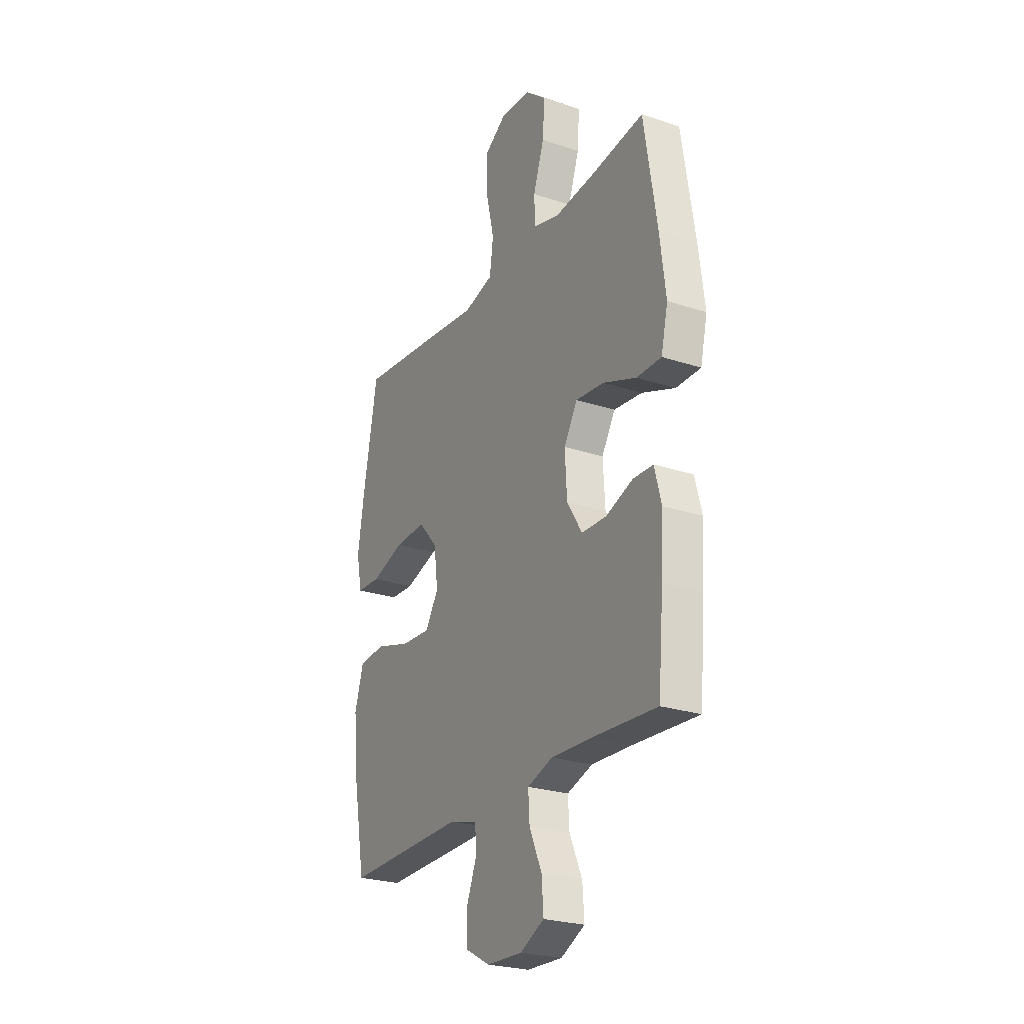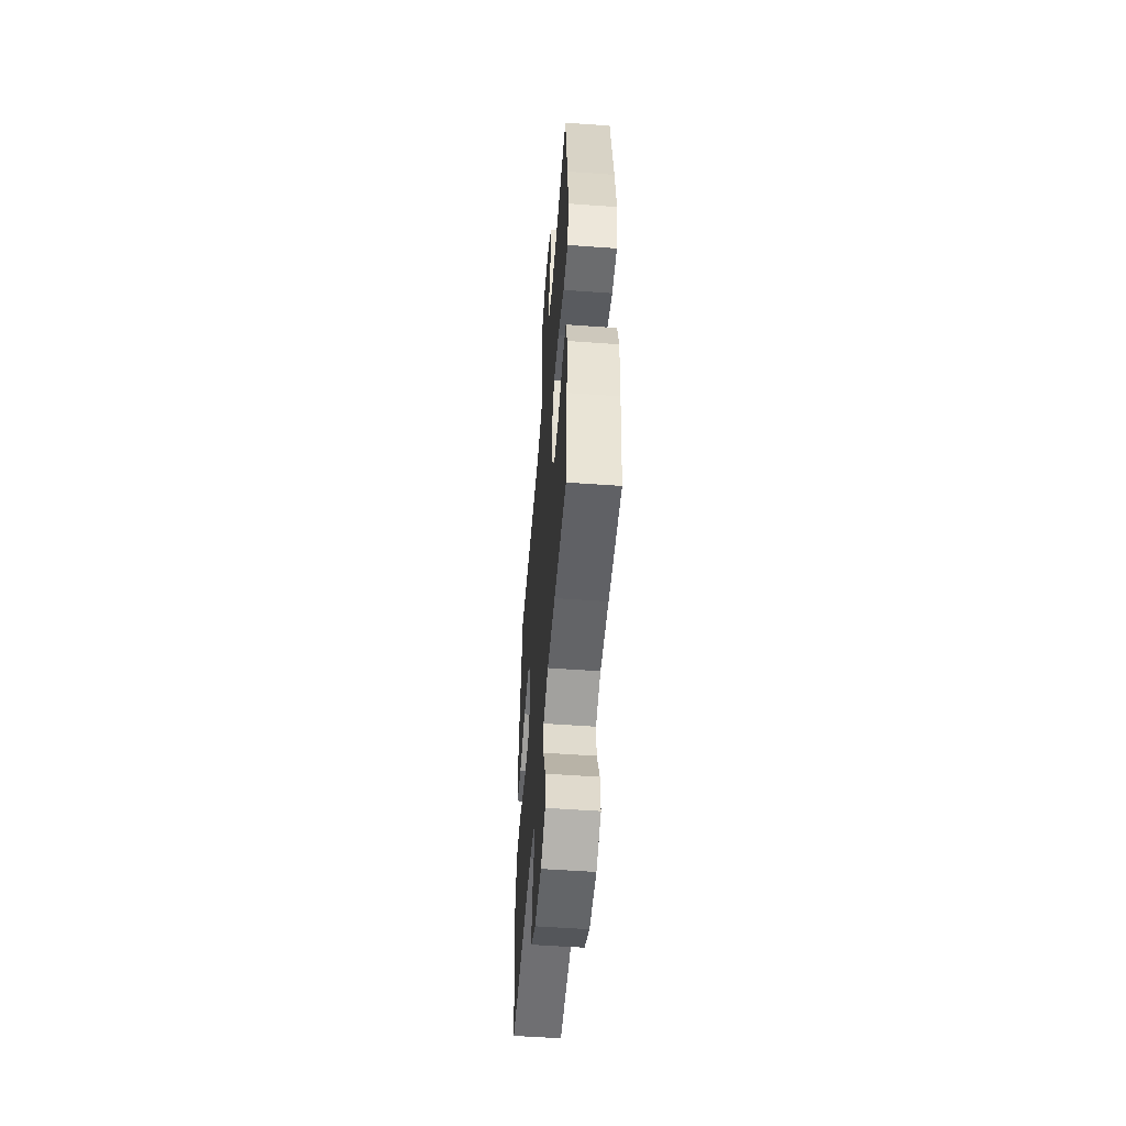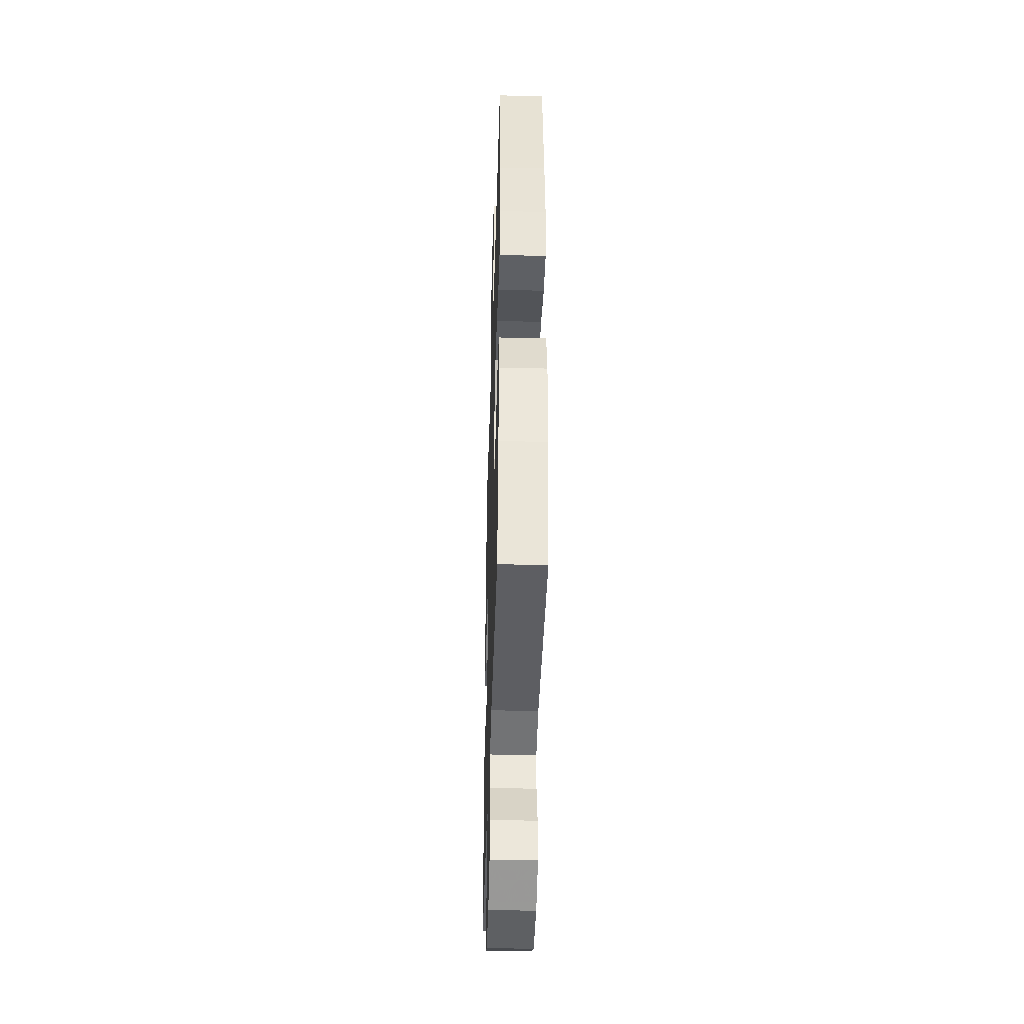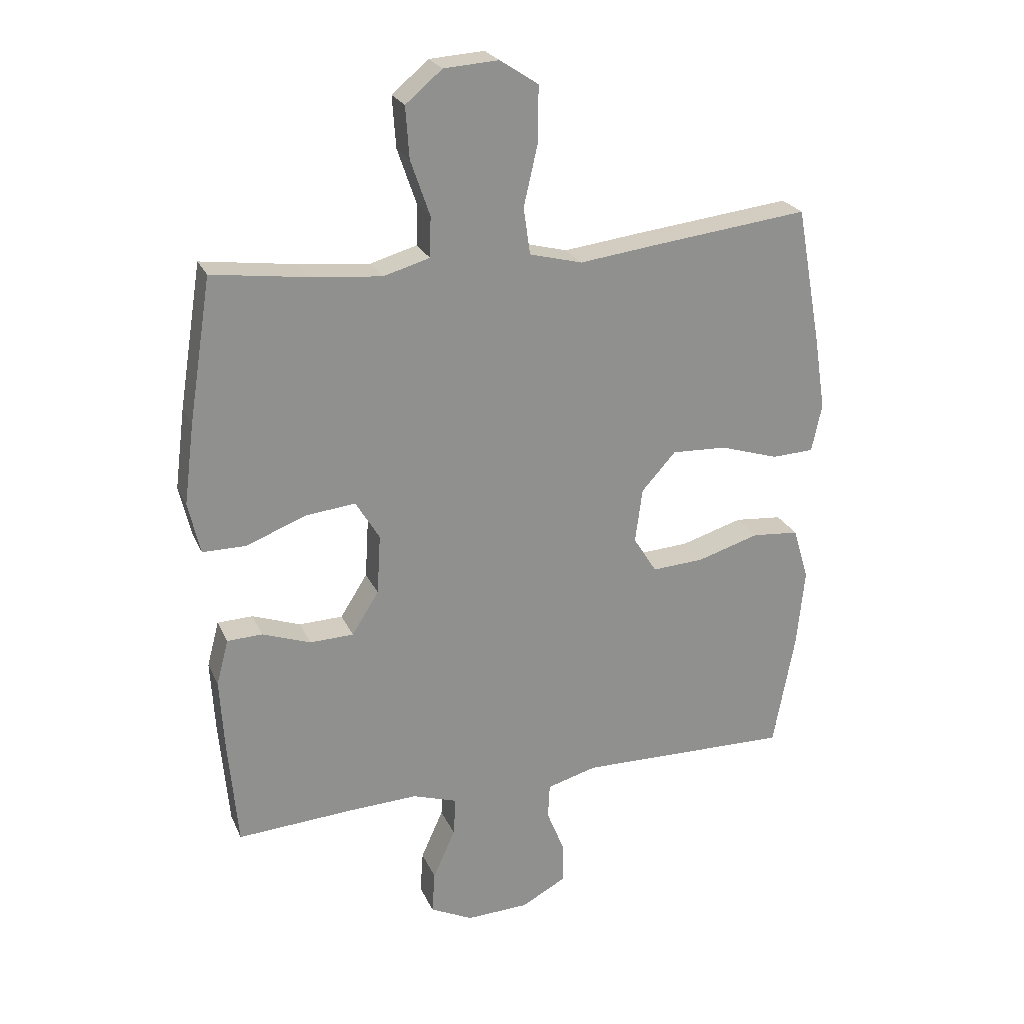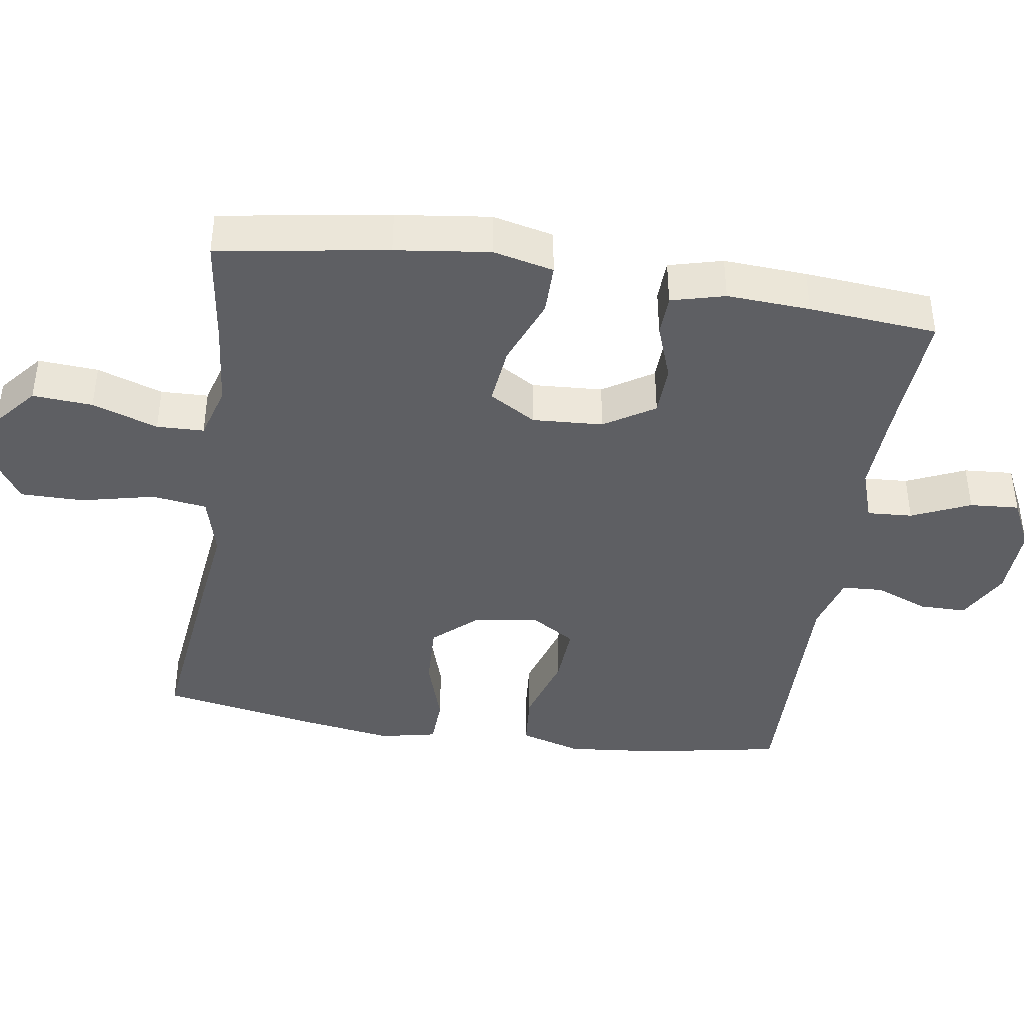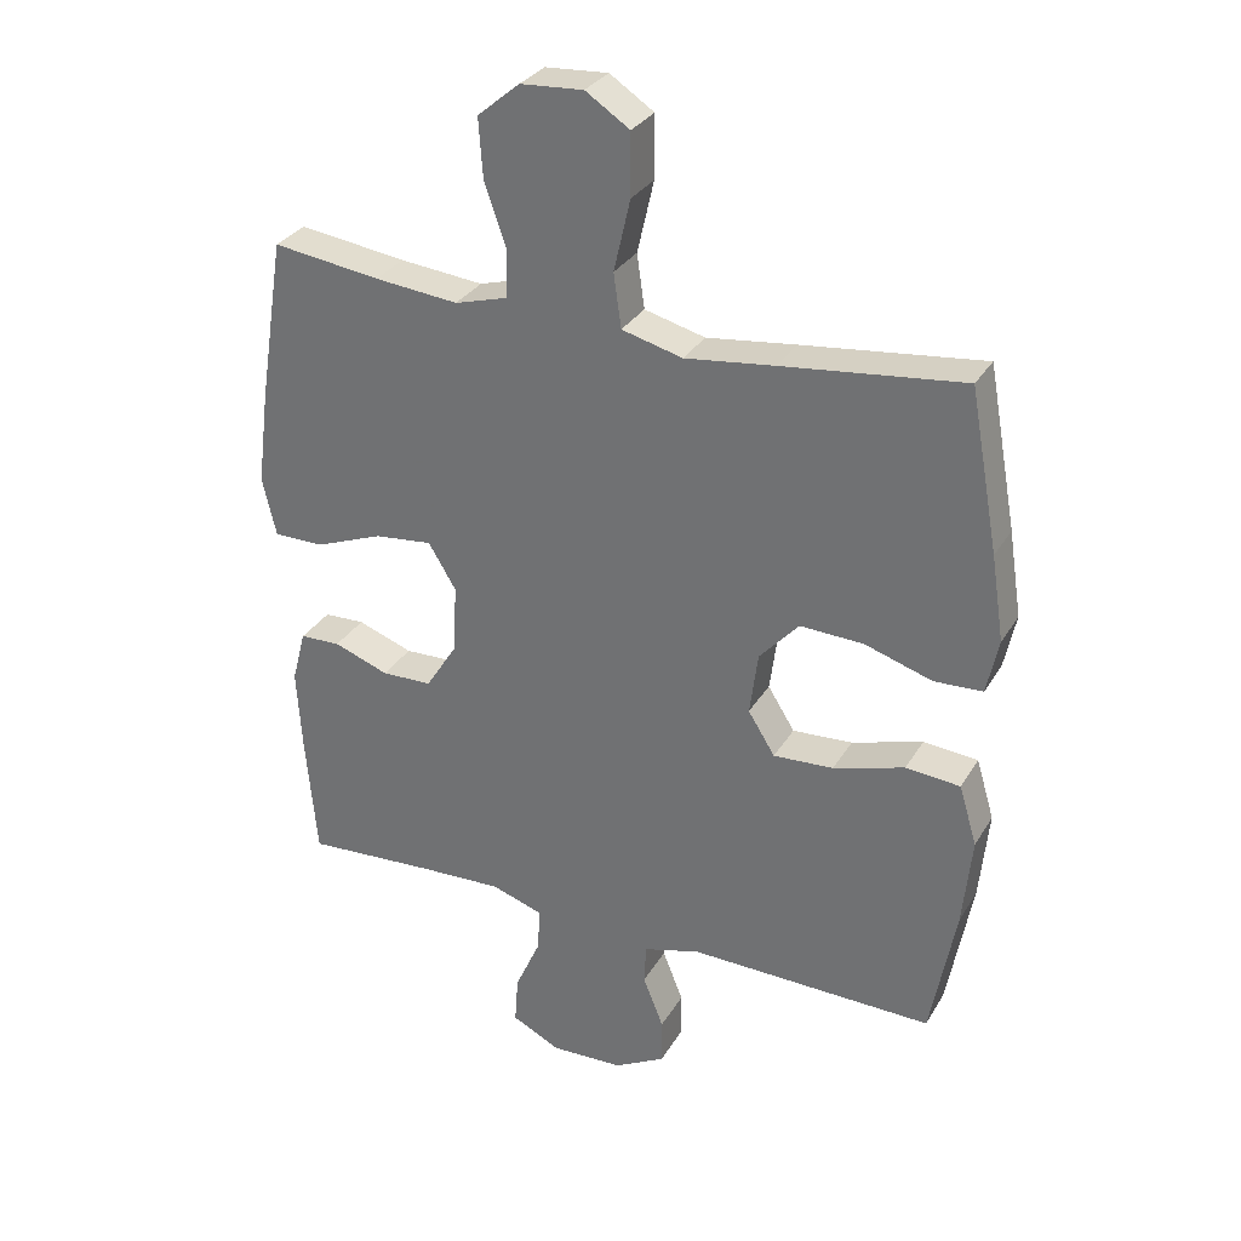
<metadata>
{"format":"obj","ext":"obj","renderer":"f3d","projection":"perspective","resolution":1024,"background":"white","views":[{"elev":-25.1,"azim":61.8,"up":"+Z"},{"elev":-53.6,"azim":85.6,"up":"+Z"},{"elev":-40.3,"azim":-91.7,"up":"+Z"},{"elev":24.1,"azim":160.3,"up":"+Z"},{"elev":-41.1,"azim":81.3,"up":"+Y"},{"elev":30.8,"azim":-154.2,"up":"+Z"}]}
</metadata>
<code>
v 0.5 0.07 0.5
v 0.538 0.07 0.26
v 0.555 0.07 0.127
v 0.535 0.07 0.041
v 0.462 0.07 0.041
v 0.364 0.07 0.079
v 0.28 0.07 0.088
v 0.24 0.07 0.022
v 0.246 0.07 -0.078
v 0.291 0.07 -0.149
v 0.364 0.07 -0.151
v 0.444 0.07 -0.122
v 0.503 0.07 -0.124
v 0.523 0.07 -0.2
v 0.516 0.07 -0.318
v 0.5 0.07 -0.5
v 0.31 0.07 -0.488
v 0.19 0.07 -0.483
v 0.115 0.07 -0.508
v 0.119 0.07 -0.572
v 0.156 0.07 -0.655
v 0.161 0.07 -0.725
v 0.09 0.07 -0.76
v -0.015 0.07 -0.756
v -0.089 0.07 -0.716
v -0.089 0.07 -0.649
v -0.059 0.07 -0.574
v -0.062 0.07 -0.516
v -0.145 0.07 -0.493
v -0.5 0.07 -0.5
v -0.536 0.07 -0.306
v -0.549 0.07 -0.175
v -0.523 0.07 -0.088
v -0.444 0.07 -0.081
v -0.341 0.07 -0.112
v -0.254 0.07 -0.117
v -0.215 0.07 -0.055
v -0.227 0.07 0.036
v -0.284 0.07 0.099
v -0.376 0.07 0.095
v -0.474 0.07 0.064
v -0.544 0.07 0.067
v -0.561 0.07 0.147
v -0.542 0.07 0.27
v -0.5 0.07 0.5
v -0.239 0.07 0.47
v -0.109 0.07 0.454
v -0.021 0.07 0.477
v -0.01 0.07 0.555
v -0.034 0.07 0.659
v -0.034 0.07 0.749
v 0.03 0.07 0.791
v 0.121 0.07 0.785
v 0.182 0.07 0.734
v 0.176 0.07 0.649
v 0.144 0.07 0.556
v 0.146 0.07 0.489
v 0.223 0.07 0.467
v 0.344 0.07 0.479
v 0.5 0 0.5
v 0.538 0 0.26
v 0.555 0 0.127
v 0.535 0 0.041
v 0.462 0 0.041
v 0.364 0 0.079
v 0.28 0 0.088
v 0.24 0 0.022
v 0.246 0 -0.078
v 0.291 0 -0.149
v 0.364 0 -0.151
v 0.444 0 -0.122
v 0.503 0 -0.124
v 0.523 0 -0.2
v 0.516 0 -0.318
v 0.5 0 -0.5
v 0.31 0 -0.488
v 0.19 0 -0.483
v 0.115 0 -0.508
v 0.119 0 -0.572
v 0.156 0 -0.655
v 0.161 0 -0.725
v 0.09 0 -0.76
v -0.015 0 -0.756
v -0.089 0 -0.716
v -0.089 0 -0.649
v -0.059 0 -0.574
v -0.062 0 -0.516
v -0.145 0 -0.493
v -0.5 0 -0.5
v -0.536 0 -0.306
v -0.549 0 -0.175
v -0.523 0 -0.088
v -0.444 0 -0.081
v -0.341 0 -0.112
v -0.254 0 -0.117
v -0.215 0 -0.055
v -0.227 0 0.036
v -0.284 0 0.099
v -0.376 0 0.095
v -0.474 0 0.064
v -0.544 0 0.067
v -0.561 0 0.147
v -0.542 0 0.27
v -0.5 0 0.5
v -0.239 0 0.47
v -0.109 0 0.454
v -0.021 0 0.477
v -0.01 0 0.555
v -0.034 0 0.659
v -0.034 0 0.749
v 0.03 0 0.791
v 0.121 0 0.785
v 0.182 0 0.734
v 0.176 0 0.649
v 0.144 0 0.556
v 0.146 0 0.489
v 0.223 0 0.467
v 0.344 0 0.479
f 54 55 56
f 53 54 56
f 52 53 56
f 51 52 56
f 50 51 56
f 49 50 56
f 48 49 56 57
f 47 48 57 58
f 45 46 47
f 44 45 47
f 43 44 47
f 42 43 47
f 41 42 47
f 40 41 47
f 39 40 47 58
f 33 34 35
f 32 33 35
f 31 32 35
f 30 31 35
f 29 30 35
f 28 29 35 36
f 25 26 27
f 24 25 27
f 23 24 27
f 22 23 27
f 21 22 27
f 20 21 27
f 19 20 27 28
f 28 36 37
f 19 28 37
f 18 19 37
f 15 16 17
f 14 15 17
f 13 14 17
f 12 13 17
f 11 12 17
f 10 11 17 18
f 4 5 6
f 3 4 6
f 2 3 6
f 1 2 6
f 59 1 6
f 59 6 7
f 59 7 8
f 58 59 8
f 39 58 8
f 38 39 8
f 18 37 38
f 10 18 38
f 9 10 38
f 8 9 38
f 115 114 113
f 115 113 112
f 115 112 111
f 115 111 110
f 115 110 109
f 115 109 108
f 116 115 108 107
f 117 116 107 106
f 106 105 104
f 106 104 103
f 106 103 102
f 106 102 101
f 106 101 100
f 106 100 99
f 117 106 99 98
f 94 93 92
f 94 92 91
f 94 91 90
f 94 90 89
f 94 89 88
f 95 94 88 87
f 86 85 84
f 86 84 83
f 86 83 82
f 86 82 81
f 86 81 80
f 86 80 79
f 87 86 79 78
f 96 95 87
f 96 87 78
f 96 78 77
f 76 75 74
f 76 74 73
f 76 73 72
f 76 72 71
f 76 71 70
f 77 76 70 69
f 65 64 63
f 65 63 62
f 65 62 61
f 65 61 60
f 65 60 118
f 66 65 118
f 67 66 118
f 67 118 117
f 67 117 98
f 67 98 97
f 97 96 77
f 97 77 69
f 97 69 68
f 97 68 67
f 1 60 61 2
f 2 61 62 3
f 3 62 63 4
f 4 63 64 5
f 5 64 65 6
f 6 65 66 7
f 7 66 67 8
f 8 67 68 9
f 9 68 69 10
f 10 69 70 11
f 11 70 71 12
f 12 71 72 13
f 13 72 73 14
f 14 73 74 15
f 15 74 75 16
f 16 75 76 17
f 17 76 77 18
f 18 77 78 19
f 19 78 79 20
f 20 79 80 21
f 21 80 81 22
f 22 81 82 23
f 23 82 83 24
f 24 83 84 25
f 25 84 85 26
f 26 85 86 27
f 27 86 87 28
f 28 87 88 29
f 29 88 89 30
f 30 89 90 31
f 31 90 91 32
f 32 91 92 33
f 33 92 93 34
f 34 93 94 35
f 35 94 95 36
f 36 95 96 37
f 37 96 97 38
f 38 97 98 39
f 39 98 99 40
f 40 99 100 41
f 41 100 101 42
f 42 101 102 43
f 43 102 103 44
f 44 103 104 45
f 45 104 105 46
f 46 105 106 47
f 47 106 107 48
f 48 107 108 49
f 49 108 109 50
f 50 109 110 51
f 51 110 111 52
f 52 111 112 53
f 53 112 113 54
f 54 113 114 55
f 55 114 115 56
f 56 115 116 57
f 57 116 117 58
f 58 117 118 59
f 59 118 60 1

</code>
